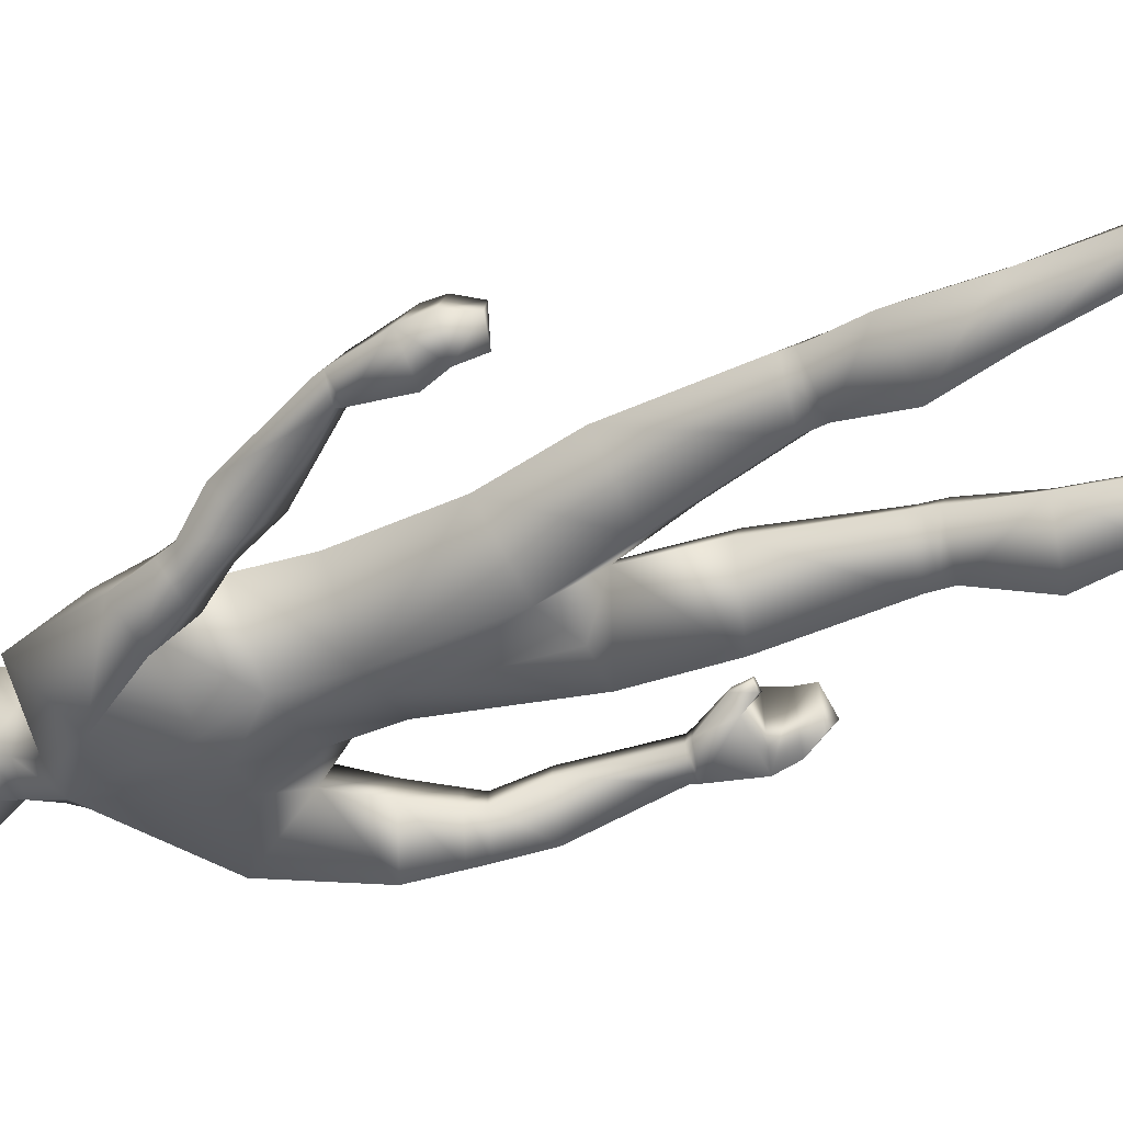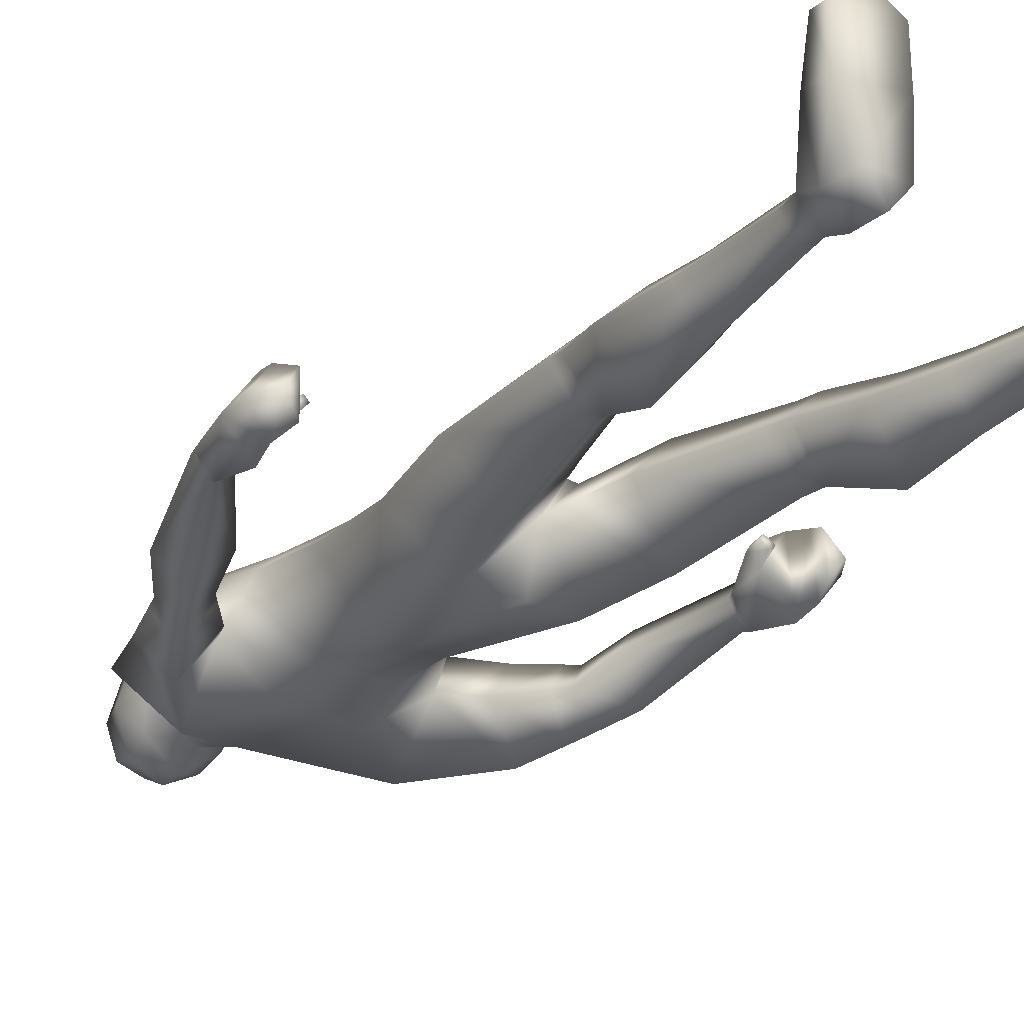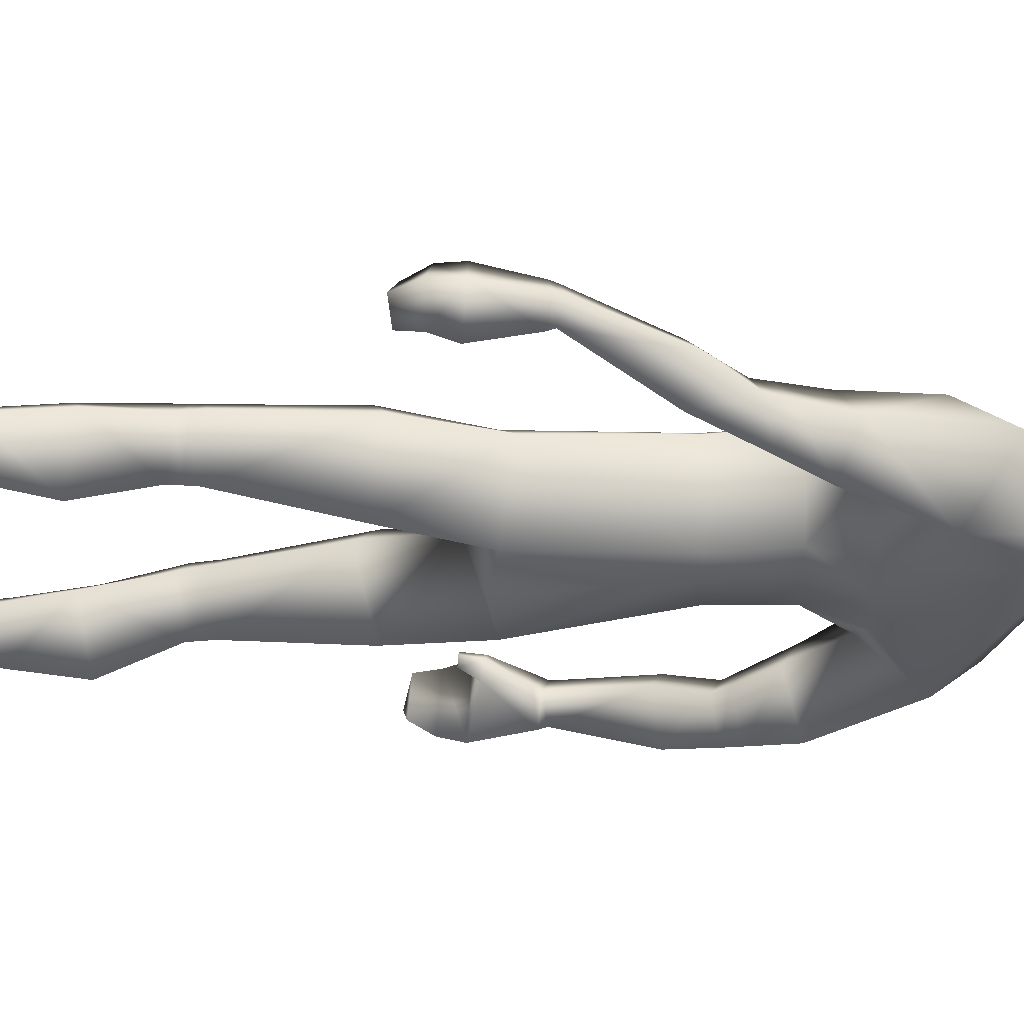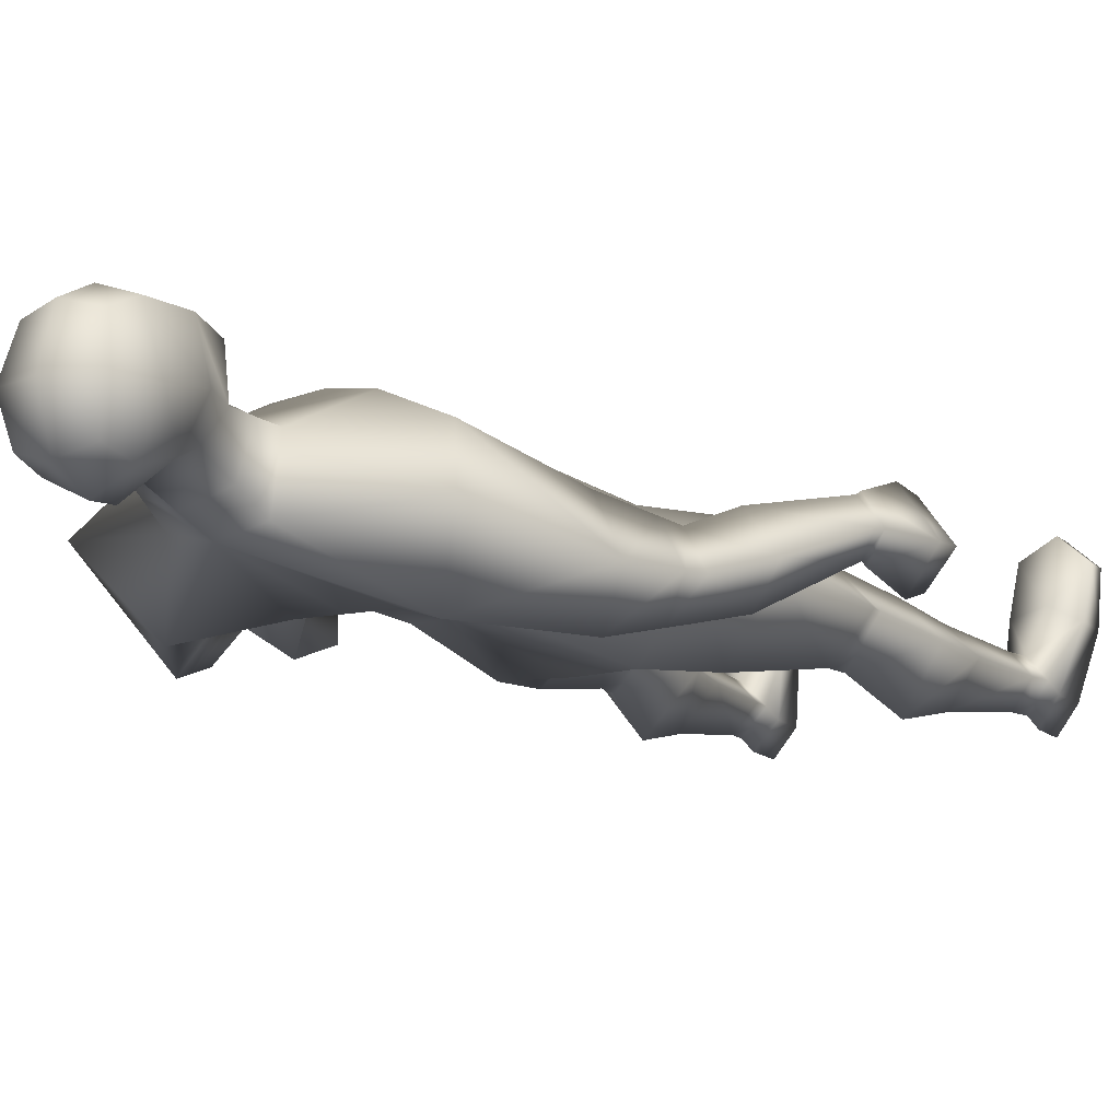
<metadata>
{"format":"obj","ext":"obj","renderer":"f3d","projection":"perspective","resolution":1024,"background":"white","views":[{"elev":-38.2,"azim":-60.4,"up":"+Z"},{"elev":-25.2,"azim":-34.6,"up":"+Z"},{"elev":-38.2,"azim":89.8,"up":"+Z"},{"elev":-11.0,"azim":-150.1,"up":"+Z"}]}
</metadata>
<code>
o Cube.001_Cube.003
v 0.1221 0.9959 -0.01768
v 0.1826 0.9552 0.01573
v 0.1312 1.063 0.05378
v 0.04743 1.001 -0.06749
v 0 1.171 -0.04278
v 0.119 1.062 -0.09085
v 0.1251 -0.003485 -0.01462
v 0.1506 -0.003485 -0.04511
v 0.1736 -0.003485 -0.01368
v 0.04296 0.94 -0.04432
v 0.1127 0.94 0.03544
v 0.04425 1.153 0.03844
v 0.04743 1.035 0.09066
v 0.04425 1.166 -0.03146
v 0.1676 1.12 -0.01624
v 0.1463 0.09427 -0.03304
v 0.09874 0.2169 -0.002503
v 0.1368 0.221 -0.0488
v 0 0.6621 -0.06749
v 0.06521 0.673 -0.06749
v 0 0.6396 0.004865
v 0.06521 0.673 0.06749
v 0 0.6621 0.06749
v -0.307 0.718 0.01537
v -0.2875 0.7201 -0.008425
v -0.2874 0.7105 -0.01178
v 0.2682 0.7141 0.02032
v 0.2874 0.7105 -0.01178
v 0.2648 0.7056 0.02132
v 0.2616 0.6564 0.02563
v 0.2886 0.6425 -0.02633
v 0.2851 0.6475 0.06825
v 0.2811 0.5856 -0.005328
v 0.3003 0.581 0.01924
v 0.2802 0.5897 0.0492
v 0.2674 0.6556 0.03952
v 0.2845 0.7131 0.04847
v 0.2539 0.6615 0.05205
v 0.2462 0.6596 0.04152
v -0.1887 0.952 -0.09404
v -0.1221 0.9959 -0.01768
v -0.1503 0.9323 -0.03374
v 0.04478 1.276 -0.006071
v 0.05638 1.256 0.04294
v 0.03656 1.241 0.007359
v 0.2184 0.8822 -0.002184
v 0.2384 0.9157 -0.0433
v 0.2085 0.9025 0.002792
v 0 1.284 -0.03719
v -0.04004 1.315 -0.0195
v 0 1.315 -0.03939
v 0.124 -0.006158 0.1232
v 0.1992 -0.006158 0.1155
v 0.1636 -0.006158 0.1457
v 0.08896 0.5637 -0.05703
v 0.1323 0.6925 0.007081
v 0.1501 0.5769 0.01623
v 0.2081 0.8135 -0.01687
v 0.1957 0.8689 -0.03551
v 0.1602 0.03843 0.0757
v 0.1991 0.01673 0.1166
v 0.1959 0.03404 0.05833
v -0.04041 1.204 -0.01205
v -0.04425 1.166 -0.03146
v -0.03585 1.348 0.08184
v 0 1.376 0.03324
v -0.04533 1.361 0.03324
v 0.1534 0.4089 0.01585
v 0.1118 0.4165 -0.03429
v 0.1538 0.4224 0.01648
v 0.1736 0.04414 -0.01149
v 0.1736 0.07048 -0.001611
v 0.1529 0.3953 0.01521
v 0.1132 0.4022 0.05666
v 0.1146 0.3878 0.05572
v 0.1503 0.9323 -0.03374
v 0.2848 0.7222 0.0439
v 0.307 0.718 0.01537
v 0.3041 0.7283 0.01516
v 0.2483 0.6354 0.05145
v 0.2512 0.6335 0.03502
v 0.261 0.6342 0.04279
v 0.07925 0.2905 -0.002175
v 0.1306 0.3051 -0.06585
v 0.2921 0.613 -0.01669
v -0.2081 0.8135 -0.01687
v -0.2682 0.7141 0.02032
v -0.01803 1.188 0.09749
v 0.01803 1.188 0.09749
v 0 1.188 0.1069
v 0.1132 0.4022 -0.03454
v 0.1769 0.3183 -0.000806
v 0.1146 0.3878 -0.03479
v -0.2848 0.7222 0.0439
v -0.3041 0.7283 0.01516
v 0.2409 0.8291 0.02042
v -0.06521 0.673 0.06749
v -0.1038 0.8516 0.03123
v -0.1323 0.6925 0.007081
v -0.213 0.8997 -0.08111
v -0.1831 0.8865 -0.03502
v -0.2085 0.9025 0.002792
v -0.2209 0.9749 -0.04458
v -0.2384 0.9157 -0.0433
v 0.08896 0.5637 0.07557
v 0.1506 0.06683 0.02385
v 0.1693 0.09792 -0.001611
v 0.1463 0.09427 0.02385
v -0.1118 0.4165 -0.03429
v -0.1501 0.5769 0.01623
v -0.08896 0.5637 -0.05703
v 0 1.001 -0.06749
v 0.1208 -0.003485 0.0622
v 0.196 -0.003485 0.05451
v 0.1251 0.06278 -0.002544
v 0.1251 0.03644 -0.01242
v 0.1206 0.03305 0.06602
v -0.04296 0.94 0.09066
v -0.03849 0.8516 0.08645
v 0 0.8516 -0.04853
v -0.06521 0.673 -0.06749
v -0.03849 0.8516 -0.04853
v 0.1306 0.3051 0.04284
v 0.0721 0.3795 0.01373
v -0.1636 -0.006158 0.1457
v -0.1991 0.01673 0.1166
v -0.1992 -0.006158 0.1155
v -0.1506 0.06683 -0.03304
v -0.1693 0.09792 -0.001611
v -0.1463 0.09427 -0.03304
v 0.2899 0.6185 0.06133
v 0.3216 0.6474 0.01629
v 0.1368 0.221 0.03157
v 0.1831 0.8865 -0.03502
v 0.03585 1.348 0.08184
v 0 1.315 0.1107
v 0.04004 1.315 0.09703
v -0.1118 0.4165 0.0576
v -0.1534 0.4089 0.01585
v -0.1132 0.4022 0.05666
v 0.03849 0.8516 -0.04853
v 0.1038 0.8516 0.03123
v 0 0.8516 0.08645
v -0.1826 0.9552 0.01573
v -0.2184 0.8822 -0.002184
v 0.03585 1.351 -0.01002
v 0.04533 1.361 0.03324
v 0.04296 0.94 0.09066
v 0.03849 0.8516 0.08645
v -0.0721 0.3795 0.01373
v -0.1132 0.4022 -0.03454
v -0.06863 0.3947 0.01435
v -0.2461 0.825 -0.06233
v -0.2451 0.8929 -0.04281
v -0.2224 0.8796 -0.07613
v 0.243 0.6341 0.04418
v -0.1306 0.3051 0.04284
v -0.1529 0.3953 0.01521
v -0.1769 0.3183 -0.000806
v 0 0.94 -0.04432
v 0.06517 0.41 0.01497
v 0.06863 0.3947 0.01435
v 0.3201 0.6122 0.01847
v -0.02656 0.542 0.01405
v -0.08896 0.5637 0.07557
v 0.02656 0.542 0.01405
v -0.06517 0.41 0.01497
v 0 1.167 0.05573
v -0.04425 1.153 0.03844
v 0 1.148 0.04976
v -0.3216 0.6474 0.01629
v -0.2845 0.7131 0.04847
v -0.04478 1.276 -0.006071
v 0 1.258 -0.01527
v -0.03656 1.241 0.007359
v 0.1506 0.06683 -0.03304
v 0.1506 0.04049 -0.04291
v -0.2409 0.8291 0.02042
v 0.2209 0.9749 -0.04458
v 0 1.356 -0.0195
v 0.04004 1.315 -0.0195
v -0.2483 0.6354 0.05145
v -0.2462 0.6596 0.04152
v -0.2539 0.6615 0.05205
v -0.1957 0.8689 -0.03551
v -0.196 -0.003485 0.05451
v -0.1736 0.04414 -0.01149
v -0.1736 -0.003485 -0.01368
v -0.1239 0.01574 0.1243
v -0.1634 0.01472 0.1467
v -0.1208 0.09022 -0.002544
v -0.1506 0.06683 0.02385
v -0.1251 0.06278 -0.002544
v 0.1634 0.01472 0.1467
v 0.1239 0.01574 0.1243
v 0.1711 0.2248 -0.001521
v 0.03395 1.246 0.1021
v -0.0365 1.207 0.04274
v -0.04037 1.18 0.04059
v 0 1.244 0.1136
v -0.1711 0.2248 -0.001521
v -0.1306 0.3051 -0.06585
v -0.1368 0.221 -0.0488
v -0.1368 0.221 0.03157
v 0 1.035 0.09627
v 0 0.94 0.09066
v 0.2461 0.825 -0.06233
v 0.2224 0.8796 -0.07613
v -0.1602 0.03843 0.0757
v 0.1208 0.09022 -0.002544
v -0.2886 0.6425 -0.02633
v 0 1.214 -0.02902
v 0.04041 1.204 -0.01205
v -0.03395 1.246 0.1021
v -0.05638 1.256 0.04294
v -0.2802 0.5897 0.0492
v -0.3201 0.6122 0.01847
v -0.3003 0.581 0.01924
v -0.04743 1.035 0.09066
v -0.1127 0.94 0.03544
v 0.1118 0.4165 0.0576
v -0.1208 -0.003485 0.0622
v -0.124 -0.006158 0.1232
v 0 1.187 0.06171
v 0.0365 1.207 0.04274
v -0.05993 1.315 0.03324
v -0.03585 1.351 -0.01002
v 0.04037 1.18 0.04059
v 0.2875 0.7201 -0.008425
v -0.1146 0.3878 0.05572
v -0.1312 1.063 0.05378
v -0.04743 1.001 -0.06749
v -0.1251 -0.003485 -0.01462
v -0.1506 -0.003485 -0.04511
v -0.119 1.062 -0.09085
v -0.1676 1.12 -0.01624
v -0.09874 0.2169 -0.002503
v -0.2648 0.7056 0.02132
v -0.2616 0.6564 0.02563
v -0.2851 0.6475 0.06825
v -0.2811 0.5856 -0.005328
v -0.2674 0.6556 0.03952
v 0.1887 0.952 -0.09404
v -0.04296 0.94 -0.04432
v -0.1959 0.03404 0.05833
v -0.1736 0.07048 -0.001611
v 0.2789 0.8407 -0.02504
v -0.2512 0.6335 0.03502
v -0.261 0.6342 0.04279
v 0.213 0.8997 -0.08111
v -0.2921 0.613 -0.01669
v -0.2899 0.6185 0.06133
v -0.2789 0.8407 -0.02504
v -0.1206 0.03305 0.06602
v -0.1146 0.3878 -0.03479
v -0.1251 0.03644 -0.01242
v -0.07925 0.2905 -0.002175
v -0.1463 0.09427 0.02385
v -0.04004 1.315 0.09703
v 0.2451 0.8929 -0.04281
v -0.1506 0.04049 -0.04291
v 0.05993 1.315 0.03324
v -0.1538 0.4224 0.01648
v 0 1.356 0.09083
v -0.243 0.6341 0.04418
v 0.069 0.9792 0.07675
v -0.069 0.9792 0.07675
v -0.0452 0.9753 0.09066
v -0.02148 0.9787 0.09066
v 0.0452 0.9753 0.09066
v 0.02148 0.9787 0.09066
v 0 0.9874 0.09627
f 1 2 3
f 4 5 6
f 7 8 9
f 10 1 11
f 12 13 3
f 6 14 15
f 16 17 18
f 11 1 3
f 19 20 21
f 21 22 23
f 1 4 6
f 24 25 26
f 27 28 29
f 30 31 32
f 33 34 35
f 36 30 32
f 37 38 32
f 30 39 29
f 40 41 42
f 43 44 45
f 38 36 32
f 46 47 48
f 49 50 51
f 52 53 54
f 55 56 57
f 58 46 59
f 60 61 62
f 63 5 64
f 65 66 67
f 68 69 70
f 62 71 72
f 73 74 75
f 1 76 2
f 77 78 79
f 80 81 82
f 18 83 84
f 35 85 33
f 25 86 87
f 88 89 90
f 73 91 68
f 92 93 73
f 24 94 95
f 79 96 77
f 97 98 99
f 100 42 101
f 102 103 104
f 57 22 105
f 106 107 108
f 109 110 111
f 10 112 4
f 53 113 114
f 55 21 20
f 116 113 117
f 118 98 119
f 120 121 122
f 123 124 83
f 125 126 127
f 113 9 114
f 128 129 130
f 131 132 32
f 133 83 17
f 107 133 108
f 18 107 16
f 46 134 59
f 135 136 137
f 138 139 140
f 56 141 142
f 22 143 23
f 102 42 144
f 145 101 102
f 146 66 147
f 142 148 149
f 150 151 152
f 153 154 155
f 39 81 156
f 157 158 159
f 141 160 10
f 74 161 162
f 85 132 163
f 138 164 165
f 69 166 55
f 106 62 72
f 30 28 31
f 140 167 138
f 168 169 170
f 171 172 24
f 29 38 37
f 173 174 175
f 266 3 13
f 27 96 58
f 116 176 177
f 86 145 178
f 179 3 2
f 37 27 29
f 180 181 51
f 182 183 184
f 155 101 185
f 186 187 188
f 125 189 190
f 191 192 193
f 194 60 195
f 106 115 117
f 154 100 155
f 196 123 133
f 44 137 197
f 198 63 199
f 197 136 200
f 152 109 167
f 201 202 203
f 157 201 204
f 116 8 7
f 60 117 195
f 75 162 124
f 269 206 272
f 207 59 208
f 6 5 14
f 190 209 126
f 71 176 72
f 13 170 205
f 108 17 210
f 21 165 164
f 142 10 11
f 83 93 84
f 171 26 211
f 38 82 36
f 15 12 3
f 212 45 213
f 198 214 215
f 216 217 218
f 267 268 219
f 70 105 221
f 222 189 223
f 224 225 89
f 226 227 50
f 49 181 43
f 14 228 12
f 225 197 89
f 45 44 225
f 229 58 207
f 157 150 230
f 5 213 14
f 41 231 144
f 232 5 112
f 233 188 234
f 43 174 49
f 169 231 219
f 235 236 64
f 130 237 191
f 220 231 41
f 19 21 121
f 21 23 97
f 41 235 232
f 229 78 28
f 26 87 238
f 239 240 211
f 241 216 218
f 242 240 239
f 172 240 184
f 239 238 183
f 243 1 6
f 41 244 220
f 184 240 242
f 145 104 154
f 245 192 246
f 223 125 127
f 111 99 121
f 199 64 169
f 209 245 126
f 247 46 96
f 66 135 147
f 139 109 151
f 187 245 246
f 140 158 230
f 41 144 42
f 87 172 238
f 248 182 249
f 208 134 250
f 216 251 252
f 25 253 153
f 179 6 15
f 192 209 254
f 158 151 255
f 253 145 154
f 211 252 251
f 95 178 253
f 22 142 149
f 250 76 243
f 48 179 2
f 243 47 250
f 192 129 246
f 69 57 70
f 122 160 120
f 206 119 143
f 111 21 164
f 234 256 233
f 244 112 160
f 20 120 141
f 218 251 241
f 54 61 194
f 231 103 144
f 176 107 72
f 252 171 217
f 204 257 157
f 204 129 258
f 129 203 130
f 104 40 100
f 136 65 259
f 68 221 74
f 99 122 121
f 143 97 23
f 48 76 134
f 110 97 99
f 227 66 180
f 127 222 223
f 124 91 93
f 207 260 247
f 239 26 238
f 123 73 75
f 206 149 148
f 188 261 234
f 222 188 233
f 221 166 161
f 109 164 167
f 103 235 40
f 183 248 239
f 9 177 71
f 12 168 170
f 132 37 32
f 184 238 172
f 236 169 64
f 226 65 67
f 87 178 94
f 256 128 193
f 89 200 90
f 251 171 211
f 131 31 85
f 50 180 51
f 80 39 156
f 203 257 237
f 114 71 62
f 54 195 52
f 106 210 115
f 82 30 36
f 192 254 193
f 250 260 208
f 114 61 53
f 215 259 226
f 213 225 228
f 214 136 259
f 162 69 91
f 84 196 18
f 126 186 127
f 256 222 233
f 209 189 254
f 230 152 140
f 271 270 13
f 153 185 86
f 235 64 5
f 239 249 242
f 187 128 261
f 219 170 169
f 258 237 204
f 105 21 166
f 98 244 122
f 257 255 150
f 132 28 78
f 249 184 242
f 173 226 50
f 175 212 63
f 224 199 168
f 35 163 131
f 262 135 137
f 165 263 138
f 195 113 52
f 224 88 198
f 146 262 181
f 88 200 214
f 228 224 168
f 215 173 175
f 229 247 79
f 85 34 33
f 159 255 202
f 4 112 5
f 106 117 60
f 117 115 116
f 43 181 262
f 232 235 5
f 256 193 254
f 175 198 215
f 115 16 176
f 193 130 191
f 10 4 1
f 16 210 17
f 24 95 25
f 27 229 28
f 40 235 41
f 43 262 44
f 46 260 47
f 49 173 50
f 55 20 56
f 58 96 46
f 63 212 5
f 65 264 66
f 68 91 69
f 73 68 74
f 77 37 78
f 80 156 81
f 18 17 83
f 35 131 85
f 25 153 86
f 88 224 89
f 73 93 91
f 92 84 93
f 24 172 94
f 79 247 96
f 97 119 98
f 100 40 42
f 102 144 103
f 57 56 22
f 106 72 107
f 109 263 110
f 10 160 112
f 53 52 113
f 55 166 21
f 116 7 113
f 118 220 98
f 120 19 121
f 123 75 124
f 125 190 126
f 113 7 9
f 128 246 129
f 131 163 132
f 133 123 83
f 107 196 133
f 18 196 107
f 46 48 134
f 135 264 136
f 138 263 139
f 56 20 141
f 22 149 143
f 102 101 42
f 145 185 101
f 146 180 66
f 142 11 148
f 150 255 151
f 153 253 154
f 39 30 81
f 157 230 158
f 141 120 160
f 74 221 161
f 85 31 132
f 138 167 164
f 69 161 166
f 106 60 62
f 30 29 28
f 140 152 167
f 168 199 169
f 171 240 172
f 29 39 38
f 173 49 174
f 266 270 148
f 27 77 96
f 116 115 176
f 86 185 145
f 179 15 3
f 37 77 27
f 180 146 181
f 182 265 183
f 155 100 101
f 186 245 187
f 125 223 189
f 191 258 192
f 194 61 60
f 154 104 100
f 196 92 123
f 44 262 137
f 198 175 63
f 197 137 136
f 152 151 109
f 201 159 202
f 157 159 201
f 116 177 8
f 75 74 162
f 268 118 269
f 207 58 59
f 190 189 209
f 71 177 176
f 13 12 170
f 108 133 17
f 21 97 165
f 142 141 10
f 83 124 93
f 171 24 26
f 38 80 82
f 15 14 12
f 212 174 45
f 198 88 214
f 216 252 217
f 231 267 219
f 70 57 105
f 222 254 189
f 226 67 227
f 49 51 181
f 14 213 228
f 225 44 197
f 229 27 58
f 157 257 150
f 5 212 213
f 43 45 174
f 130 203 237
f 229 79 78
f 26 25 87
f 243 76 1
f 41 232 244
f 145 102 104
f 245 209 192
f 111 110 99
f 199 63 64
f 247 260 46
f 66 264 135
f 139 263 109
f 140 139 158
f 87 94 172
f 248 265 182
f 208 59 134
f 216 241 251
f 25 95 253
f 179 243 6
f 158 139 151
f 253 178 145
f 211 240 252
f 95 94 178
f 22 56 142
f 250 134 76
f 48 47 179
f 243 179 47
f 192 258 129
f 69 55 57
f 122 244 160
f 206 118 119
f 111 121 21
f 234 261 256
f 244 232 112
f 20 19 120
f 218 217 251
f 54 53 61
f 231 236 103
f 176 16 107
f 252 240 171
f 204 237 257
f 204 201 129
f 129 201 203
f 104 103 40
f 136 264 65
f 68 70 221
f 99 98 122
f 143 119 97
f 48 2 76
f 110 165 97
f 227 67 66
f 127 186 222
f 124 162 91
f 207 208 260
f 239 211 26
f 123 92 73
f 206 143 149
f 188 187 261
f 222 186 188
f 221 105 166
f 109 111 164
f 103 236 235
f 183 265 248
f 9 8 177
f 12 228 168
f 132 78 37
f 184 183 238
f 236 231 169
f 226 259 65
f 87 86 178
f 256 261 128
f 89 197 200
f 251 217 171
f 131 32 31
f 50 227 180
f 80 38 39
f 203 202 257
f 114 9 71
f 54 194 195
f 106 108 210
f 82 81 30
f 250 47 260
f 114 62 61
f 215 214 259
f 213 45 225
f 214 200 136
f 162 161 69
f 84 92 196
f 126 245 186
f 256 254 222
f 230 150 152
f 206 148 271
f 153 155 185
f 239 248 249
f 187 246 128
f 219 205 170
f 258 191 237
f 105 22 21
f 98 220 244
f 257 202 255
f 132 31 28
f 249 182 184
f 175 174 212
f 224 198 199
f 35 34 163
f 262 147 135
f 165 110 263
f 195 117 113
f 146 147 262
f 88 90 200
f 228 225 224
f 215 226 173
f 229 207 247
f 85 163 34
f 159 158 255
f 115 210 16
f 193 128 130
f 266 11 3
f 148 11 266
f 267 220 118
f 231 220 267
f 272 205 269
f 269 118 206
f 267 118 268
f 13 205 271
f 271 148 270
f 266 13 270
f 269 205 219
f 219 268 269
f 271 205 272
f 272 206 271

</code>
